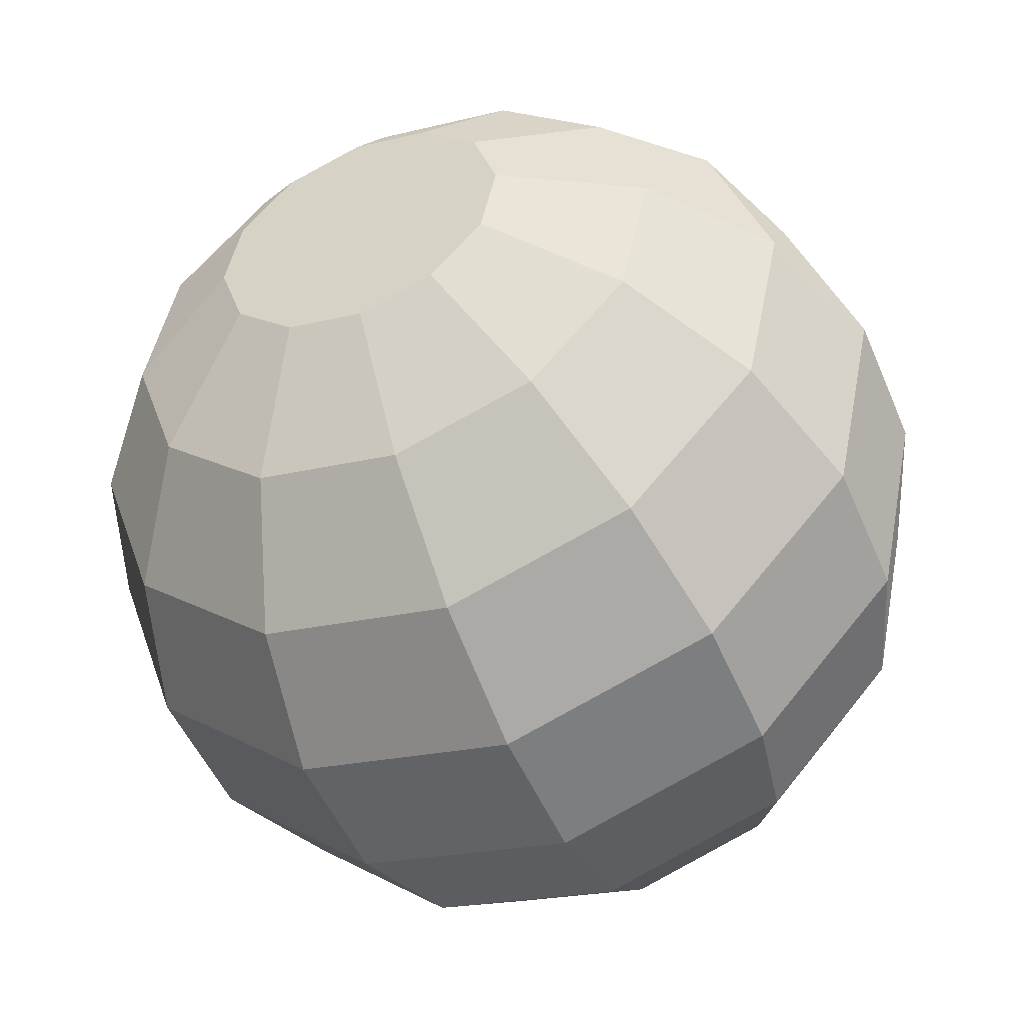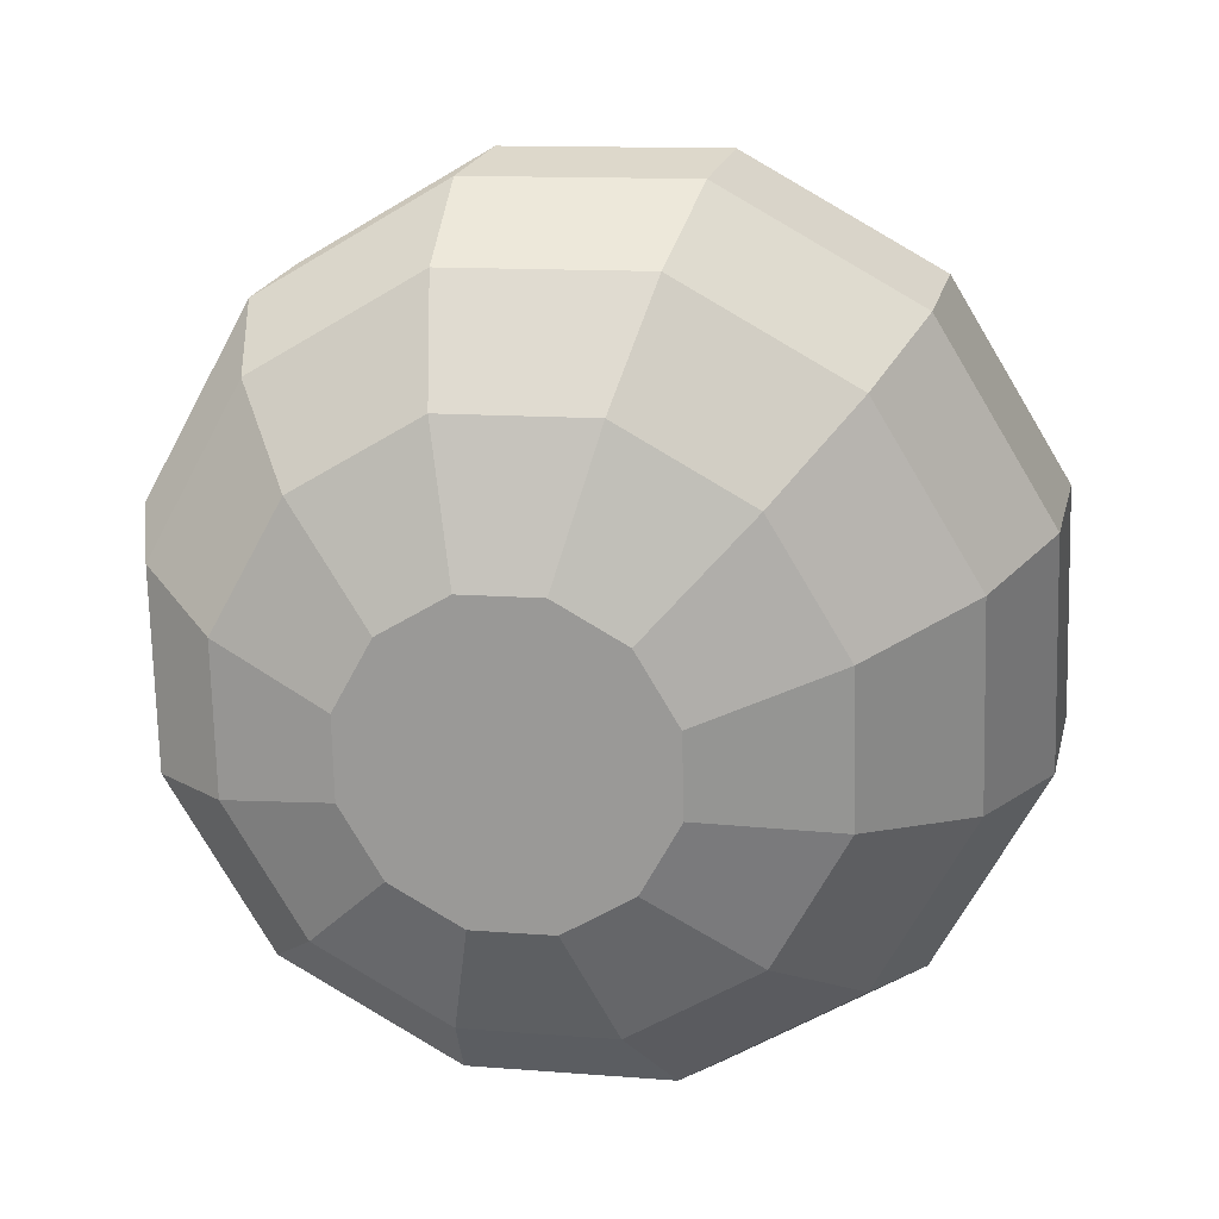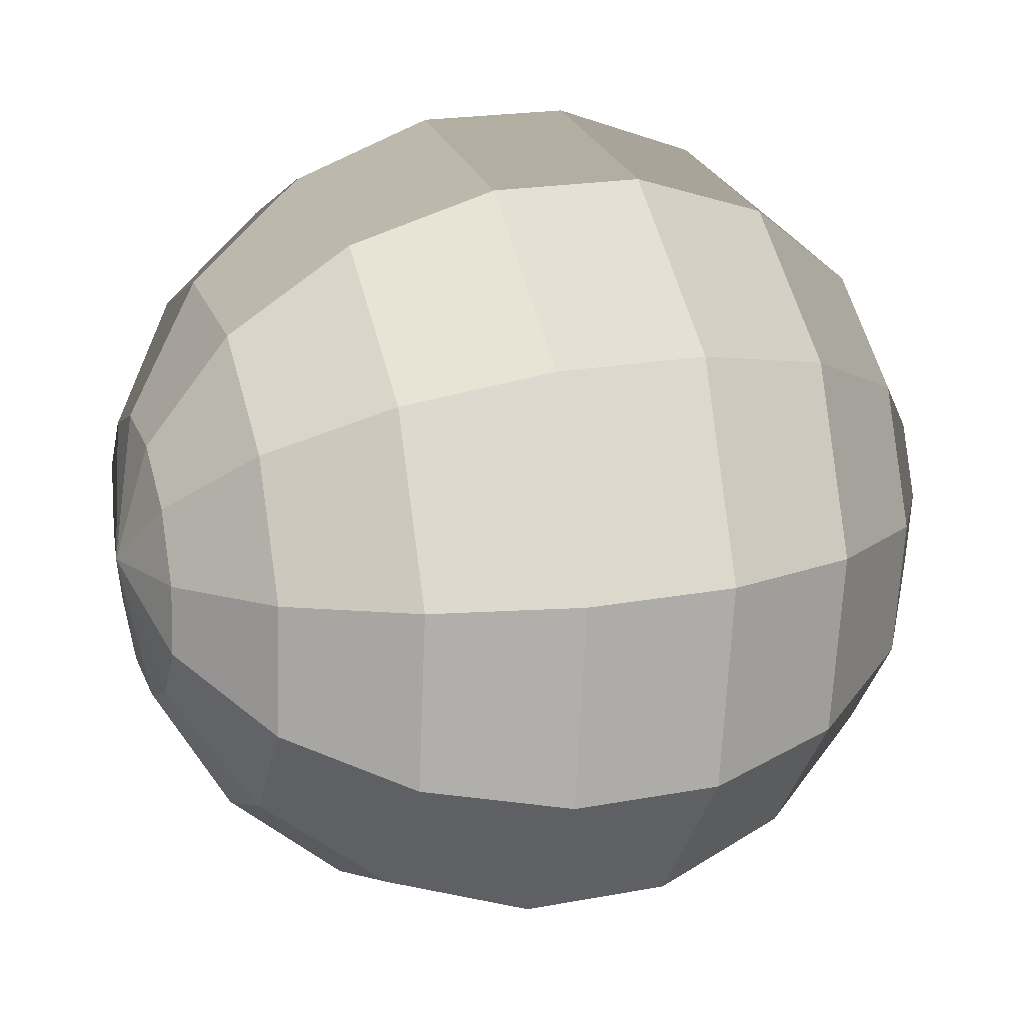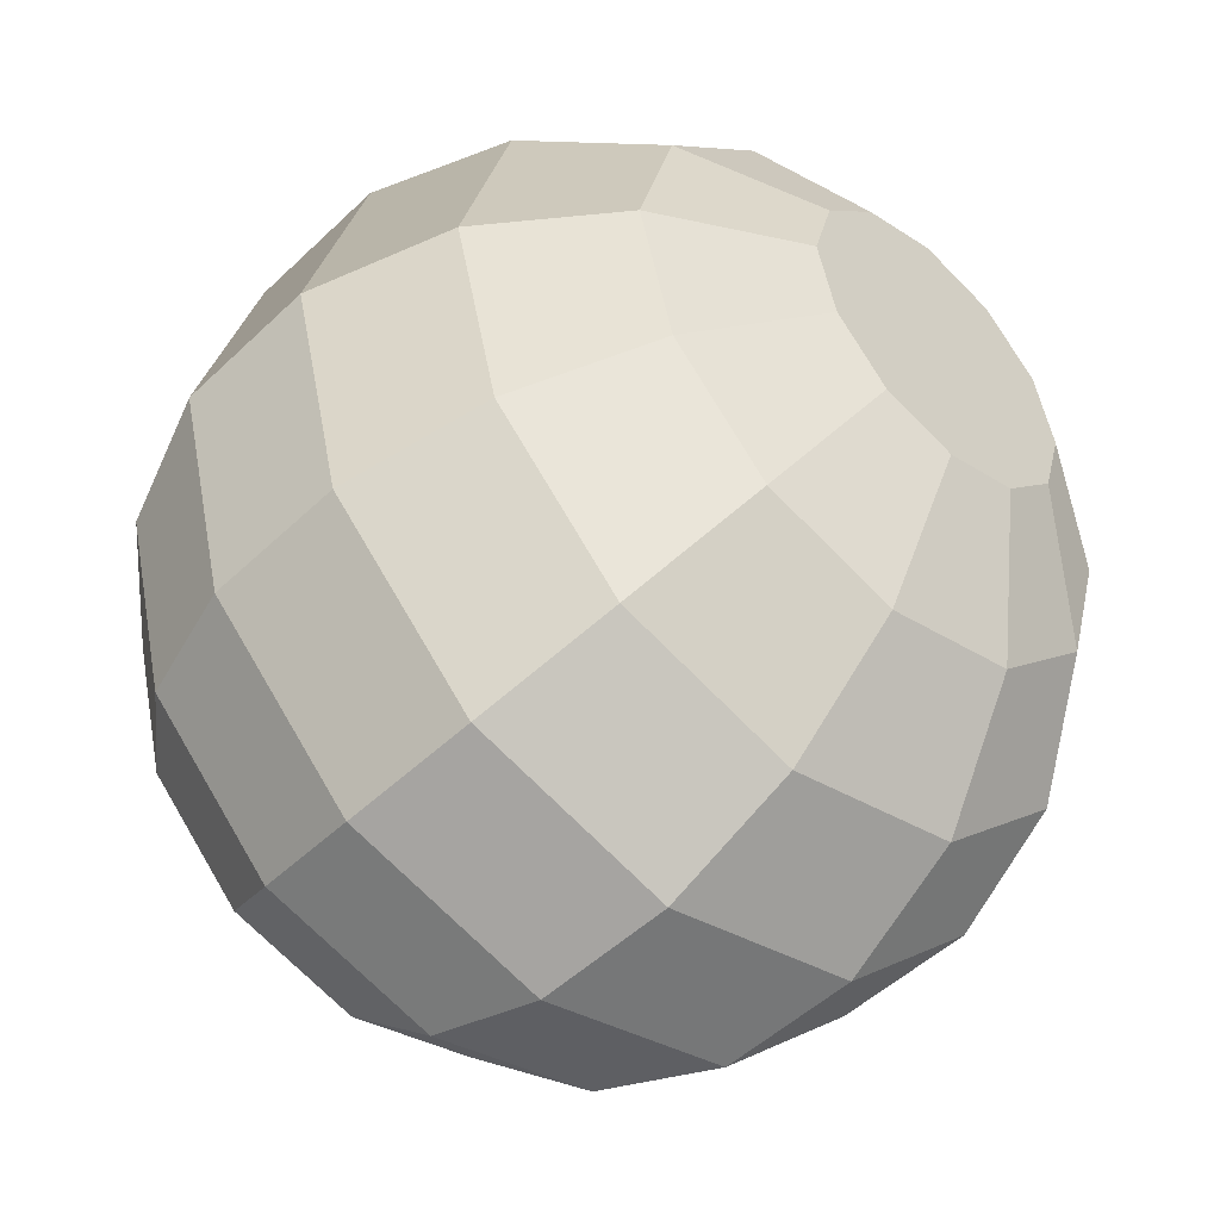
<metadata>
{"format":"obj","ext":"obj","renderer":"f3d","projection":"perspective","resolution":1024,"background":"white","views":[{"elev":3.3,"azim":120.8,"up":"+Y"},{"elev":66.7,"azim":104.6,"up":"+Y"},{"elev":14.3,"azim":27.7,"up":"+Z"},{"elev":-46.2,"azim":93.8,"up":"+Z"}]}
</metadata>
<code>
v -2.21 -0.5781 0.1837
v -2.212 -0.5769 0.1831
v -2.211 -0.5764 0.1866
v -2.212 -0.5769 0.1831
v -2.213 -0.5757 0.1835
v -2.211 -0.5764 0.1866
v -2.213 -0.5757 0.1835
v -2.214 -0.5749 0.1847
v -2.211 -0.5764 0.1866
v -2.214 -0.5749 0.1847
v -2.214 -0.5746 0.1864
v -2.211 -0.5764 0.1866
v -2.214 -0.5746 0.1864
v -2.214 -0.5748 0.1881
v -2.211 -0.5764 0.1866
v -2.214 -0.5748 0.1881
v -2.213 -0.5757 0.1894
v -2.211 -0.5764 0.1866
v -2.213 -0.5757 0.1894
v -2.212 -0.5769 0.19
v -2.211 -0.5764 0.1866
v -2.212 -0.5769 0.19
v -2.211 -0.578 0.1896
v -2.211 -0.5764 0.1866
v -2.211 -0.578 0.1896
v -2.21 -0.5789 0.1884
v -2.211 -0.5764 0.1866
v -2.21 -0.5789 0.1884
v -2.209 -0.5792 0.1867
v -2.211 -0.5764 0.1866
v -2.209 -0.5792 0.1867
v -2.21 -0.5789 0.185
v -2.211 -0.5764 0.1866
v -2.21 -0.5789 0.185
v -2.21 -0.5781 0.1837
v -2.211 -0.5764 0.1866
v -2.21 -0.5804 0.1811
v -2.213 -0.5782 0.1801
v -2.212 -0.5769 0.1831
v -2.21 -0.5781 0.1837
v -2.213 -0.5782 0.1801
v -2.215 -0.576 0.1808
v -2.213 -0.5757 0.1835
v -2.212 -0.5769 0.1831
v -2.215 -0.576 0.1808
v -2.217 -0.5744 0.183
v -2.214 -0.5749 0.1847
v -2.213 -0.5757 0.1835
v -2.217 -0.5744 0.183
v -2.218 -0.5738 0.1862
v -2.214 -0.5746 0.1864
v -2.214 -0.5749 0.1847
v -2.218 -0.5738 0.1862
v -2.217 -0.5743 0.1894
v -2.214 -0.5748 0.1881
v -2.214 -0.5746 0.1864
v -2.217 -0.5743 0.1894
v -2.216 -0.5759 0.1919
v -2.213 -0.5757 0.1894
v -2.214 -0.5748 0.1881
v -2.216 -0.5759 0.1919
v -2.213 -0.5781 0.1929
v -2.212 -0.5769 0.19
v -2.213 -0.5757 0.1894
v -2.213 -0.5781 0.1929
v -2.211 -0.5803 0.1922
v -2.211 -0.578 0.1896
v -2.212 -0.5769 0.19
v -2.211 -0.5803 0.1922
v -2.209 -0.5819 0.19
v -2.21 -0.5789 0.1884
v -2.211 -0.578 0.1896
v -2.209 -0.5819 0.19
v -2.208 -0.5825 0.1868
v -2.209 -0.5792 0.1867
v -2.21 -0.5789 0.1884
v -2.208 -0.5825 0.1868
v -2.209 -0.582 0.1835
v -2.21 -0.5789 0.185
v -2.209 -0.5792 0.1867
v -2.209 -0.582 0.1835
v -2.21 -0.5804 0.1811
v -2.21 -0.5781 0.1837
v -2.21 -0.5789 0.185
v -2.211 -0.5831 0.1791
v -2.214 -0.5802 0.1778
v -2.213 -0.5782 0.1801
v -2.21 -0.5804 0.1811
v -2.214 -0.5802 0.1778
v -2.218 -0.5772 0.1787
v -2.215 -0.576 0.1808
v -2.213 -0.5782 0.1801
v -2.218 -0.5772 0.1787
v -2.22 -0.575 0.1817
v -2.217 -0.5744 0.183
v -2.215 -0.576 0.1808
v -2.22 -0.575 0.1817
v -2.221 -0.5742 0.186
v -2.218 -0.5738 0.1862
v -2.217 -0.5744 0.183
v -2.221 -0.5742 0.186
v -2.221 -0.5749 0.1904
v -2.217 -0.5743 0.1894
v -2.218 -0.5738 0.1862
v -2.221 -0.5749 0.1904
v -2.218 -0.5771 0.1937
v -2.216 -0.5759 0.1919
v -2.217 -0.5743 0.1894
v -2.218 -0.5771 0.1937
v -2.215 -0.58 0.1951
v -2.213 -0.5781 0.1929
v -2.216 -0.5759 0.1919
v -2.215 -0.58 0.1951
v -2.212 -0.583 0.1941
v -2.211 -0.5803 0.1922
v -2.213 -0.5781 0.1929
v -2.212 -0.583 0.1941
v -2.21 -0.5852 0.1911
v -2.209 -0.5819 0.19
v -2.211 -0.5803 0.1922
v -2.21 -0.5852 0.1911
v -2.208 -0.586 0.1868
v -2.208 -0.5825 0.1868
v -2.209 -0.5819 0.19
v -2.208 -0.586 0.1868
v -2.209 -0.5852 0.1824
v -2.209 -0.582 0.1835
v -2.208 -0.5825 0.1868
v -2.209 -0.5852 0.1824
v -2.211 -0.5831 0.1791
v -2.21 -0.5804 0.1811
v -2.209 -0.582 0.1835
v -2.213 -0.5859 0.178
v -2.216 -0.5826 0.1765
v -2.214 -0.5802 0.1778
v -2.211 -0.5831 0.1791
v -2.216 -0.5826 0.1765
v -2.22 -0.5792 0.1776
v -2.218 -0.5772 0.1787
v -2.214 -0.5802 0.1778
v -2.22 -0.5792 0.1776
v -2.223 -0.5767 0.181
v -2.22 -0.575 0.1817
v -2.218 -0.5772 0.1787
v -2.223 -0.5767 0.181
v -2.224 -0.5758 0.1858
v -2.221 -0.5742 0.186
v -2.22 -0.575 0.1817
v -2.224 -0.5758 0.1858
v -2.224 -0.5766 0.1908
v -2.221 -0.5749 0.1904
v -2.221 -0.5742 0.186
v -2.224 -0.5766 0.1908
v -2.221 -0.5791 0.1946
v -2.218 -0.5771 0.1937
v -2.221 -0.5749 0.1904
v -2.221 -0.5791 0.1946
v -2.218 -0.5824 0.1961
v -2.215 -0.58 0.1951
v -2.218 -0.5771 0.1937
v -2.218 -0.5824 0.1961
v -2.214 -0.5858 0.195
v -2.212 -0.583 0.1941
v -2.215 -0.58 0.1951
v -2.214 -0.5858 0.195
v -2.211 -0.5883 0.1916
v -2.21 -0.5852 0.1911
v -2.212 -0.583 0.1941
v -2.211 -0.5883 0.1916
v -2.21 -0.5892 0.1868
v -2.208 -0.586 0.1868
v -2.21 -0.5852 0.1911
v -2.21 -0.5892 0.1868
v -2.211 -0.5883 0.1818
v -2.209 -0.5852 0.1824
v -2.208 -0.586 0.1868
v -2.211 -0.5883 0.1818
v -2.213 -0.5859 0.178
v -2.211 -0.5831 0.1791
v -2.209 -0.5852 0.1824
v -2.215 -0.5885 0.1779
v -2.219 -0.5851 0.1764
v -2.216 -0.5826 0.1765
v -2.213 -0.5859 0.178
v -2.219 -0.5851 0.1764
v -2.223 -0.5817 0.1774
v -2.22 -0.5792 0.1776
v -2.216 -0.5826 0.1765
v -2.223 -0.5817 0.1774
v -2.225 -0.5793 0.1809
v -2.223 -0.5767 0.181
v -2.22 -0.5792 0.1776
v -2.225 -0.5793 0.1809
v -2.227 -0.5783 0.1857
v -2.224 -0.5758 0.1858
v -2.223 -0.5767 0.181
v -2.227 -0.5783 0.1857
v -2.226 -0.5792 0.1907
v -2.224 -0.5766 0.1908
v -2.224 -0.5758 0.1858
v -2.226 -0.5792 0.1907
v -2.223 -0.5816 0.1945
v -2.221 -0.5791 0.1946
v -2.224 -0.5766 0.1908
v -2.223 -0.5816 0.1945
v -2.22 -0.5849 0.196
v -2.218 -0.5824 0.1961
v -2.221 -0.5791 0.1946
v -2.22 -0.5849 0.196
v -2.216 -0.5883 0.1949
v -2.214 -0.5858 0.195
v -2.218 -0.5824 0.1961
v -2.216 -0.5883 0.1949
v -2.213 -0.5908 0.1915
v -2.211 -0.5883 0.1916
v -2.214 -0.5858 0.195
v -2.213 -0.5908 0.1915
v -2.212 -0.5917 0.1867
v -2.21 -0.5892 0.1868
v -2.211 -0.5883 0.1916
v -2.212 -0.5917 0.1867
v -2.213 -0.5909 0.1817
v -2.211 -0.5883 0.1818
v -2.21 -0.5892 0.1868
v -2.213 -0.5909 0.1817
v -2.215 -0.5885 0.1779
v -2.213 -0.5859 0.178
v -2.211 -0.5883 0.1818
v -2.218 -0.5904 0.1788
v -2.221 -0.5875 0.1774
v -2.219 -0.5851 0.1764
v -2.215 -0.5885 0.1779
v -2.221 -0.5875 0.1774
v -2.224 -0.5845 0.1784
v -2.223 -0.5817 0.1774
v -2.219 -0.5851 0.1764
v -2.224 -0.5845 0.1784
v -2.227 -0.5823 0.1814
v -2.225 -0.5793 0.1809
v -2.223 -0.5817 0.1774
v -2.227 -0.5823 0.1814
v -2.228 -0.5815 0.1857
v -2.227 -0.5783 0.1857
v -2.225 -0.5793 0.1809
v -2.228 -0.5815 0.1857
v -2.227 -0.5823 0.1901
v -2.226 -0.5792 0.1907
v -2.227 -0.5783 0.1857
v -2.227 -0.5823 0.1901
v -2.225 -0.5844 0.1934
v -2.223 -0.5816 0.1945
v -2.226 -0.5792 0.1907
v -2.225 -0.5844 0.1934
v -2.222 -0.5873 0.1947
v -2.22 -0.5849 0.196
v -2.223 -0.5816 0.1945
v -2.222 -0.5873 0.1947
v -2.219 -0.5903 0.1938
v -2.216 -0.5883 0.1949
v -2.22 -0.5849 0.196
v -2.219 -0.5903 0.1938
v -2.216 -0.5925 0.1908
v -2.213 -0.5908 0.1915
v -2.216 -0.5883 0.1949
v -2.216 -0.5925 0.1908
v -2.215 -0.5933 0.1865
v -2.212 -0.5917 0.1867
v -2.213 -0.5908 0.1915
v -2.215 -0.5933 0.1865
v -2.216 -0.5926 0.1821
v -2.213 -0.5909 0.1817
v -2.212 -0.5917 0.1867
v -2.216 -0.5926 0.1821
v -2.218 -0.5904 0.1788
v -2.215 -0.5885 0.1779
v -2.213 -0.5909 0.1817
v -2.221 -0.5916 0.1806
v -2.223 -0.5894 0.1796
v -2.221 -0.5875 0.1774
v -2.218 -0.5904 0.1788
v -2.223 -0.5894 0.1796
v -2.225 -0.5872 0.1803
v -2.224 -0.5845 0.1784
v -2.221 -0.5875 0.1774
v -2.225 -0.5872 0.1803
v -2.227 -0.5856 0.1825
v -2.227 -0.5823 0.1814
v -2.224 -0.5845 0.1784
v -2.227 -0.5856 0.1825
v -2.228 -0.585 0.1857
v -2.228 -0.5815 0.1857
v -2.227 -0.5823 0.1814
v -2.228 -0.585 0.1857
v -2.228 -0.5855 0.189
v -2.227 -0.5823 0.1901
v -2.228 -0.5815 0.1857
v -2.228 -0.5855 0.189
v -2.226 -0.5871 0.1914
v -2.225 -0.5844 0.1934
v -2.227 -0.5823 0.1901
v -2.226 -0.5871 0.1914
v -2.224 -0.5893 0.1924
v -2.222 -0.5873 0.1947
v -2.225 -0.5844 0.1934
v -2.224 -0.5893 0.1924
v -2.221 -0.5915 0.1917
v -2.219 -0.5903 0.1938
v -2.222 -0.5873 0.1947
v -2.221 -0.5915 0.1917
v -2.22 -0.5931 0.1895
v -2.216 -0.5925 0.1908
v -2.219 -0.5903 0.1938
v -2.22 -0.5931 0.1895
v -2.219 -0.5937 0.1863
v -2.215 -0.5933 0.1865
v -2.216 -0.5925 0.1908
v -2.219 -0.5937 0.1863
v -2.219 -0.5932 0.1831
v -2.216 -0.5926 0.1821
v -2.215 -0.5933 0.1865
v -2.219 -0.5932 0.1831
v -2.221 -0.5916 0.1806
v -2.218 -0.5904 0.1788
v -2.216 -0.5926 0.1821
v -2.223 -0.5918 0.1831
v -2.224 -0.5907 0.1825
v -2.223 -0.5894 0.1796
v -2.221 -0.5916 0.1806
v -2.224 -0.5907 0.1825
v -2.226 -0.5895 0.1829
v -2.225 -0.5872 0.1803
v -2.223 -0.5894 0.1796
v -2.226 -0.5895 0.1829
v -2.227 -0.5886 0.1841
v -2.227 -0.5856 0.1825
v -2.225 -0.5872 0.1803
v -2.227 -0.5886 0.1841
v -2.227 -0.5883 0.1858
v -2.228 -0.585 0.1857
v -2.227 -0.5856 0.1825
v -2.227 -0.5883 0.1858
v -2.227 -0.5886 0.1875
v -2.228 -0.5855 0.189
v -2.228 -0.585 0.1857
v -2.227 -0.5886 0.1875
v -2.226 -0.5894 0.1888
v -2.226 -0.5871 0.1914
v -2.228 -0.5855 0.189
v -2.226 -0.5894 0.1888
v -2.225 -0.5906 0.1894
v -2.224 -0.5893 0.1924
v -2.226 -0.5871 0.1914
v -2.225 -0.5906 0.1894
v -2.224 -0.5918 0.189
v -2.221 -0.5915 0.1917
v -2.224 -0.5893 0.1924
v -2.224 -0.5918 0.189
v -2.223 -0.5926 0.1878
v -2.22 -0.5931 0.1895
v -2.221 -0.5915 0.1917
v -2.223 -0.5926 0.1878
v -2.222 -0.593 0.1861
v -2.219 -0.5937 0.1863
v -2.22 -0.5931 0.1895
v -2.222 -0.593 0.1861
v -2.222 -0.5927 0.1844
v -2.219 -0.5932 0.1831
v -2.219 -0.5937 0.1863
v -2.222 -0.5927 0.1844
v -2.223 -0.5918 0.1831
v -2.221 -0.5916 0.1806
v -2.219 -0.5932 0.1831
v -2.225 -0.5911 0.1859
v -2.224 -0.5907 0.1825
v -2.223 -0.5918 0.1831
v -2.225 -0.5911 0.1859
v -2.226 -0.5895 0.1829
v -2.224 -0.5907 0.1825
v -2.225 -0.5911 0.1859
v -2.227 -0.5886 0.1841
v -2.226 -0.5895 0.1829
v -2.225 -0.5911 0.1859
v -2.227 -0.5883 0.1858
v -2.227 -0.5886 0.1841
v -2.225 -0.5911 0.1859
v -2.227 -0.5886 0.1875
v -2.227 -0.5883 0.1858
v -2.225 -0.5911 0.1859
v -2.226 -0.5894 0.1888
v -2.227 -0.5886 0.1875
v -2.225 -0.5911 0.1859
v -2.225 -0.5906 0.1894
v -2.226 -0.5894 0.1888
v -2.225 -0.5911 0.1859
v -2.224 -0.5918 0.189
v -2.225 -0.5906 0.1894
v -2.225 -0.5911 0.1859
v -2.223 -0.5926 0.1878
v -2.224 -0.5918 0.189
v -2.225 -0.5911 0.1859
v -2.222 -0.593 0.1861
v -2.223 -0.5926 0.1878
v -2.225 -0.5911 0.1859
v -2.222 -0.5927 0.1844
v -2.222 -0.593 0.1861
v -2.225 -0.5911 0.1859
v -2.223 -0.5918 0.1831
v -2.222 -0.5927 0.1844
f 1 2 3
f 4 5 6
f 7 8 9
f 10 11 12
f 13 14 15
f 16 17 18
f 19 20 21
f 22 23 24
f 25 26 27
f 28 29 30
f 31 32 33
f 34 35 36
f 37 38 39
f 37 39 40
f 41 42 43
f 41 43 44
f 45 46 47
f 45 47 48
f 49 50 51
f 49 51 52
f 53 54 55
f 53 55 56
f 57 58 59
f 57 59 60
f 61 62 63
f 61 63 64
f 65 66 67
f 65 67 68
f 69 70 71
f 69 71 72
f 73 74 75
f 73 75 76
f 77 78 79
f 77 79 80
f 81 82 83
f 81 83 84
f 85 86 87
f 85 87 88
f 89 90 91
f 89 91 92
f 93 94 95
f 93 95 96
f 97 98 99
f 97 99 100
f 101 102 103
f 101 103 104
f 105 106 107
f 105 107 108
f 109 110 111
f 109 111 112
f 113 114 115
f 113 115 116
f 117 118 119
f 117 119 120
f 121 122 123
f 121 123 124
f 125 126 127
f 125 127 128
f 129 130 131
f 129 131 132
f 133 134 135
f 133 135 136
f 137 138 139
f 137 139 140
f 141 142 143
f 141 143 144
f 145 146 147
f 145 147 148
f 149 150 151
f 149 151 152
f 153 154 155
f 153 155 156
f 157 158 159
f 157 159 160
f 161 162 163
f 161 163 164
f 165 166 167
f 165 167 168
f 169 170 171
f 169 171 172
f 173 174 175
f 173 175 176
f 177 178 179
f 177 179 180
f 181 182 183
f 181 183 184
f 185 186 187
f 185 187 188
f 189 190 191
f 189 191 192
f 193 194 195
f 193 195 196
f 197 198 199
f 197 199 200
f 201 202 203
f 201 203 204
f 205 206 207
f 205 207 208
f 209 210 211
f 209 211 212
f 213 214 215
f 213 215 216
f 217 218 219
f 217 219 220
f 221 222 223
f 221 223 224
f 225 226 227
f 225 227 228
f 229 230 231
f 229 231 232
f 233 234 235
f 233 235 236
f 237 238 239
f 237 239 240
f 241 242 243
f 241 243 244
f 245 246 247
f 245 247 248
f 249 250 251
f 249 251 252
f 253 254 255
f 253 255 256
f 257 258 259
f 257 259 260
f 261 262 263
f 261 263 264
f 265 266 267
f 265 267 268
f 269 270 271
f 269 271 272
f 273 274 275
f 273 275 276
f 277 278 279
f 277 279 280
f 281 282 283
f 281 283 284
f 285 286 287
f 285 287 288
f 289 290 291
f 289 291 292
f 293 294 295
f 293 295 296
f 297 298 299
f 297 299 300
f 301 302 303
f 301 303 304
f 305 306 307
f 305 307 308
f 309 310 311
f 309 311 312
f 313 314 315
f 313 315 316
f 317 318 319
f 317 319 320
f 321 322 323
f 321 323 324
f 325 326 327
f 325 327 328
f 329 330 331
f 329 331 332
f 333 334 335
f 333 335 336
f 337 338 339
f 337 339 340
f 341 342 343
f 341 343 344
f 345 346 347
f 345 347 348
f 349 350 351
f 349 351 352
f 353 354 355
f 353 355 356
f 357 358 359
f 357 359 360
f 361 362 363
f 361 363 364
f 365 366 367
f 365 367 368
f 369 370 371
f 369 371 372
f 373 374 375
f 376 377 378
f 379 380 381
f 382 383 384
f 385 386 387
f 388 389 390
f 391 392 393
f 394 395 396
f 397 398 399
f 400 401 402
f 403 404 405
f 406 407 408

</code>
